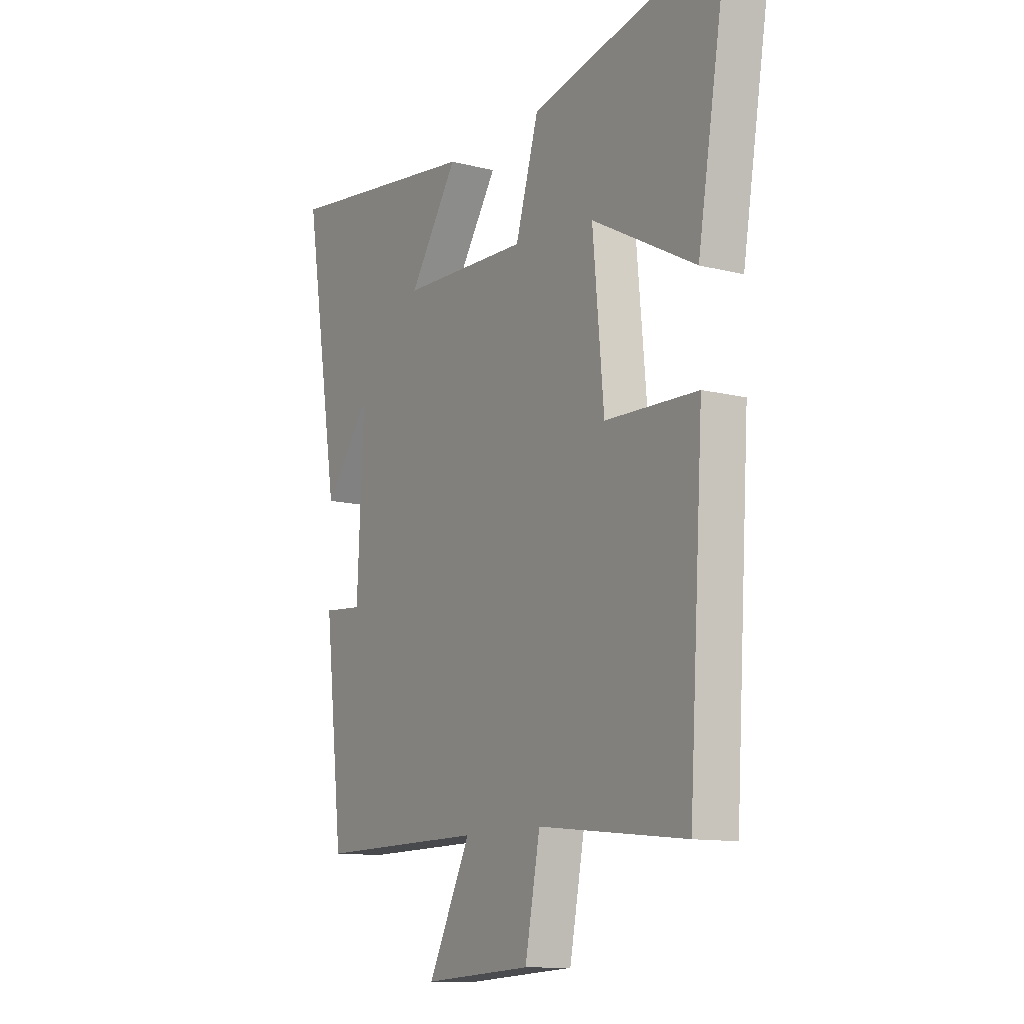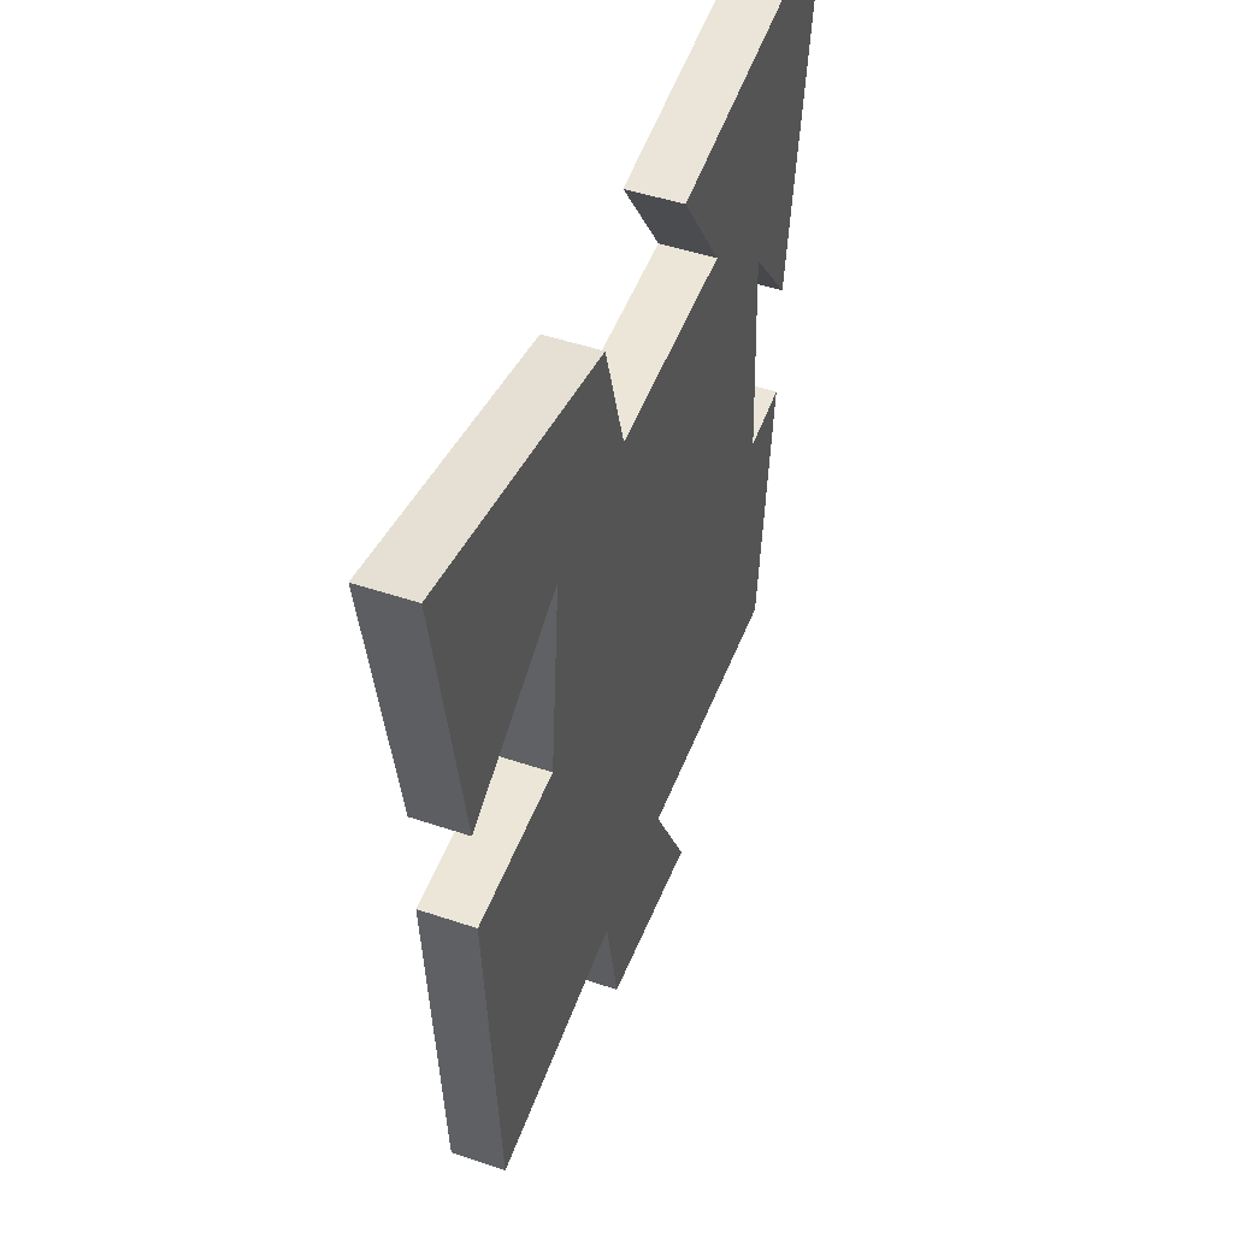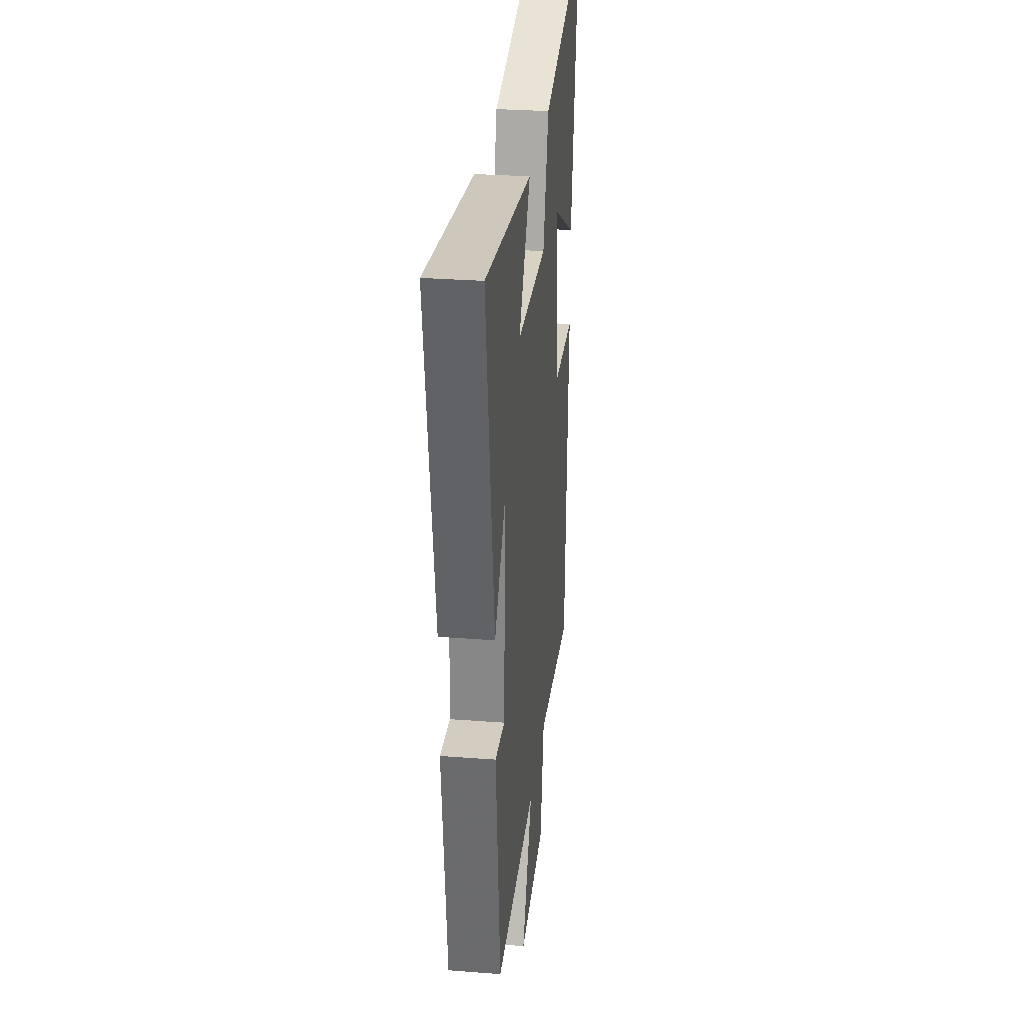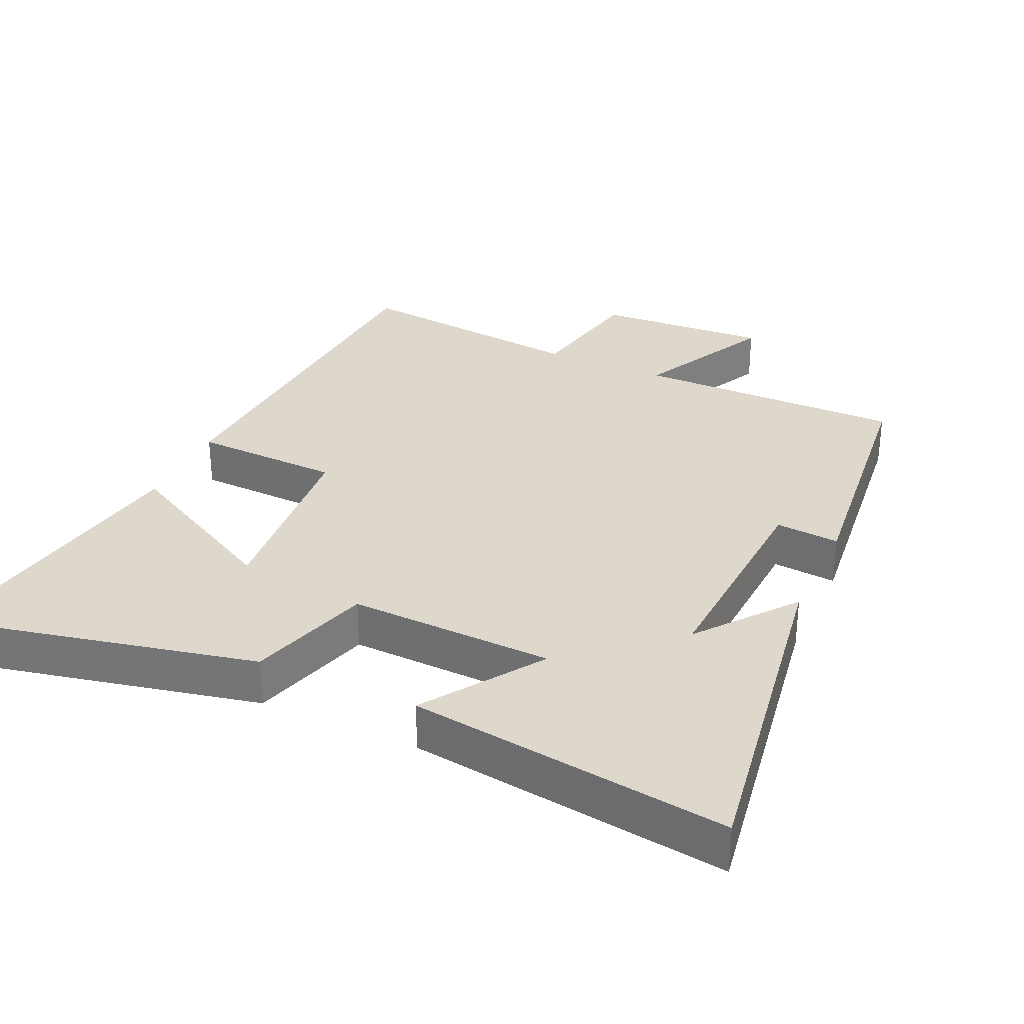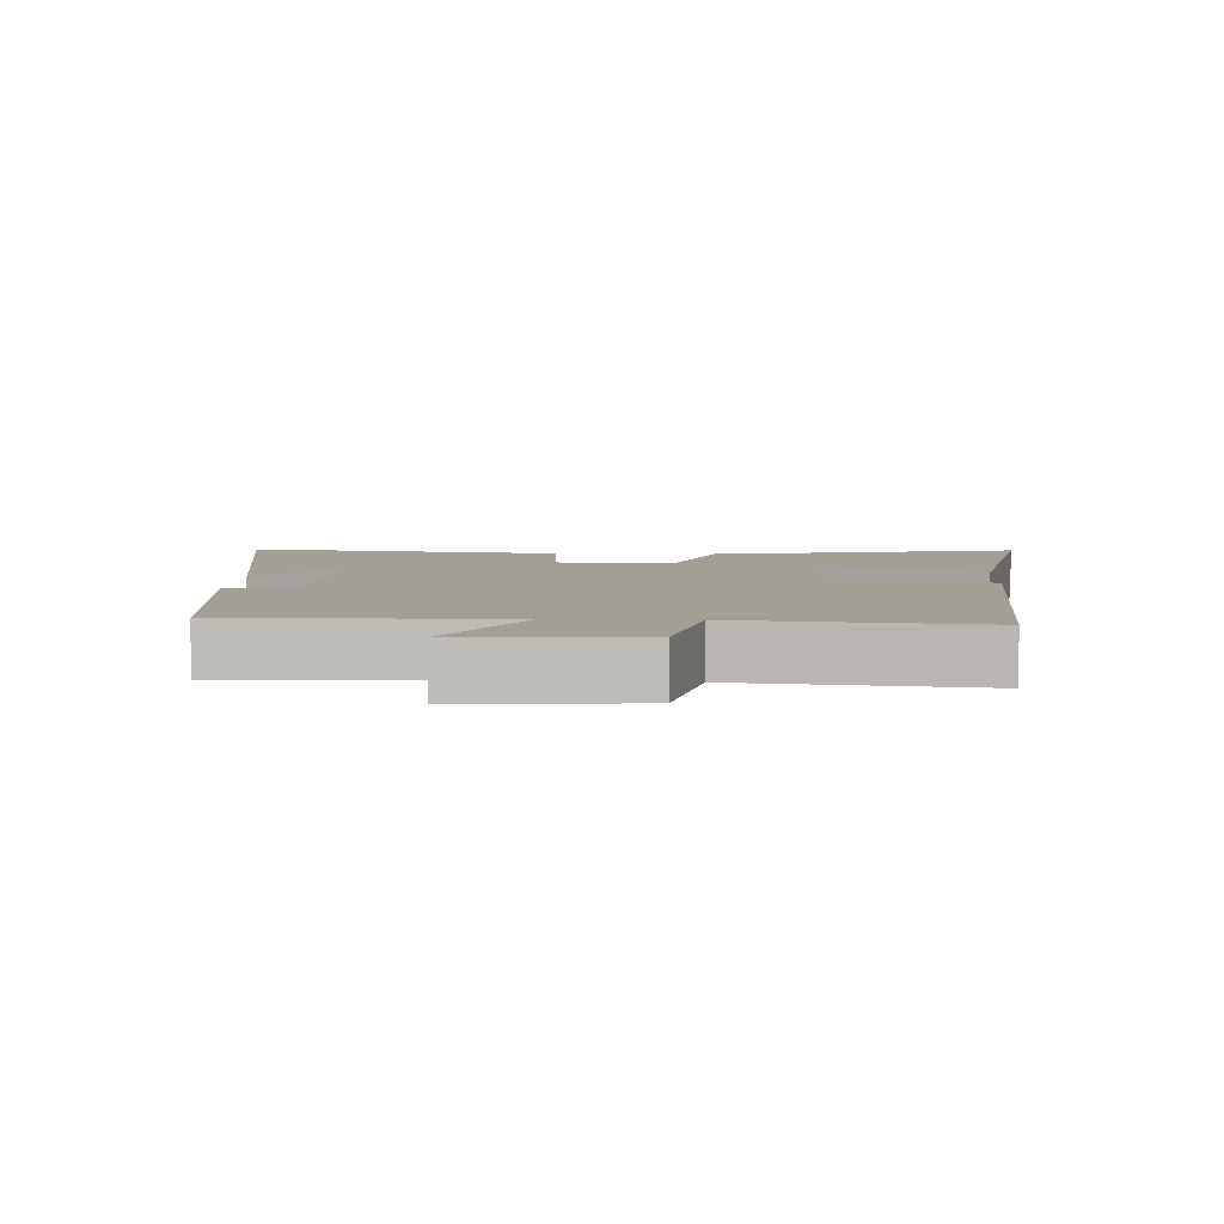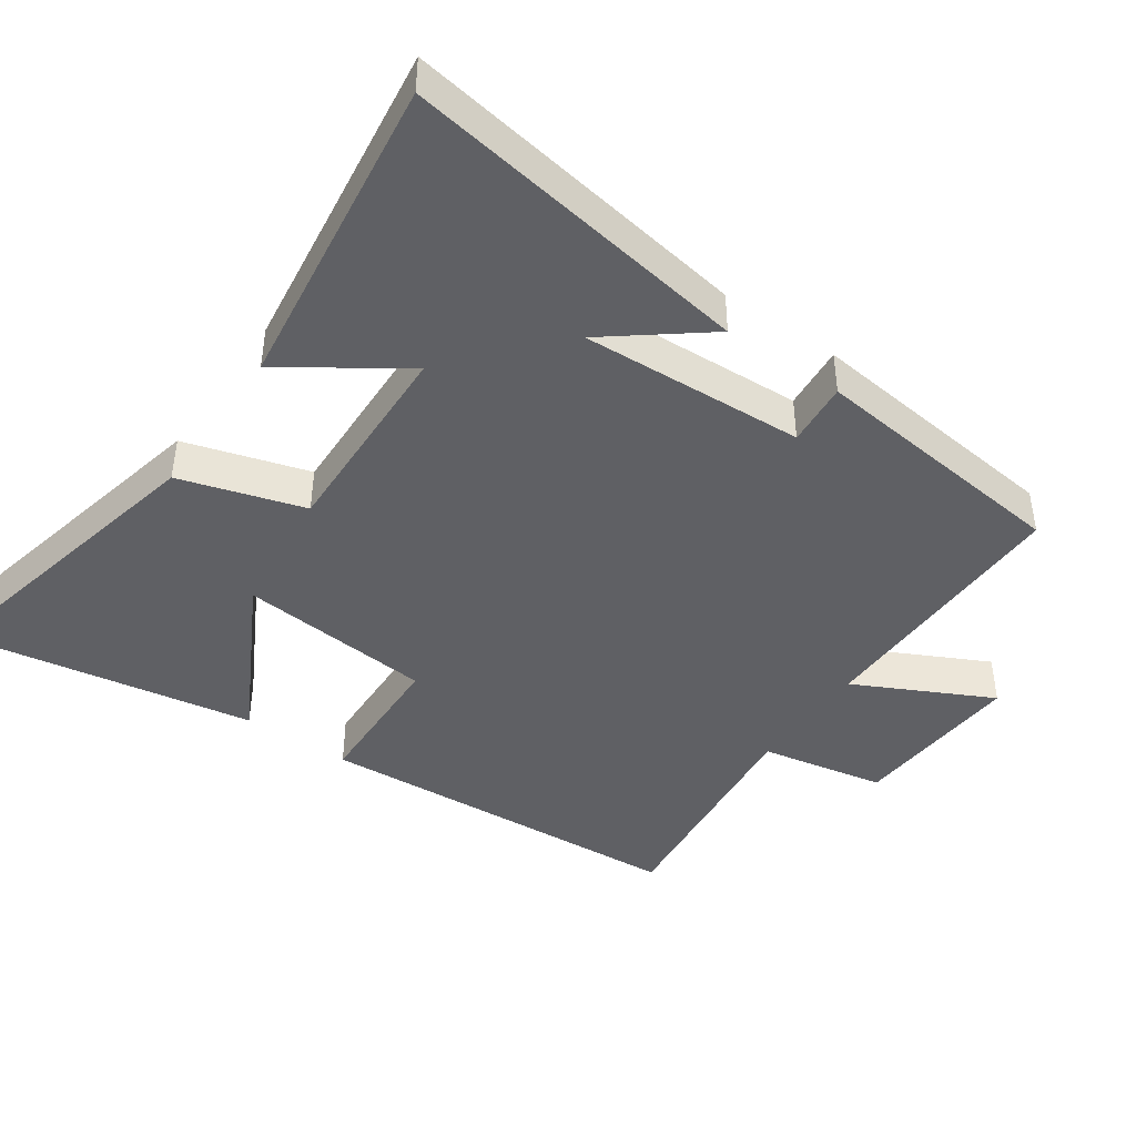
<metadata>
{"format":"obj","ext":"obj","renderer":"f3d","projection":"perspective","resolution":1024,"background":"white","views":[{"elev":-11.8,"azim":-121.3,"up":"+Z"},{"elev":48.8,"azim":-69.4,"up":"+Z"},{"elev":29.5,"azim":96.4,"up":"+Z"},{"elev":31.5,"azim":24.7,"up":"+Y"},{"elev":5.5,"azim":-177.1,"up":"+Y"},{"elev":-43.3,"azim":55.2,"up":"+Y"}]}
</metadata>
<code>
v 0.582 0.07 0.562
v 0.5 0.07 0.053
v 0.391 0.07 0.193
v 0.407 0.07 -0.131
v 0.5 0.07 -0.123
v 0.457 0.07 -0.504
v 0.066 0.07 -0.5
v 0.165 0.07 -0.698
v -0.087 0.07 -0.682
v -0.122 0.07 -0.5
v -0.466 0.07 -0.537
v -0.5 0.07 0.01
v -0.285 0.07 0.017
v -0.259 0.07 0.299
v -0.5 0.07 0.17
v -0.572 0.07 0.599
v -0.12 0.07 0.5
v -0.066 0.07 0.32
v 0.232 0.07 0.33
v 0.118 0.07 0.5
v 0.582 0 0.562
v 0.5 0 0.053
v 0.391 0 0.193
v 0.407 0 -0.131
v 0.5 0 -0.123
v 0.457 0 -0.504
v 0.066 0 -0.5
v 0.165 0 -0.698
v -0.087 0 -0.682
v -0.122 0 -0.5
v -0.466 0 -0.537
v -0.5 0 0.01
v -0.285 0 0.017
v -0.259 0 0.299
v -0.5 0 0.17
v -0.572 0 0.599
v -0.12 0 0.5
v -0.066 0 0.32
v 0.232 0 0.33
v 0.118 0 0.5
f 19 20 1
f 16 17 18
f 14 15 16
f 14 16 18
f 13 14 18 19
f 10 11 12 13
f 7 8 9 10
f 7 10 13 19
f 4 5 6 7
f 3 4 7 19
f 1 2 3
f 1 3 19
f 21 40 39
f 38 37 36
f 36 35 34
f 38 36 34
f 39 38 34 33
f 33 32 31 30
f 30 29 28 27
f 39 33 30 27
f 27 26 25 24
f 39 27 24 23
f 23 22 21
f 39 23 21
f 1 21 22 2
f 2 22 23 3
f 3 23 24 4
f 4 24 25 5
f 5 25 26 6
f 6 26 27 7
f 7 27 28 8
f 8 28 29 9
f 9 29 30 10
f 10 30 31 11
f 11 31 32 12
f 12 32 33 13
f 13 33 34 14
f 14 34 35 15
f 15 35 36 16
f 16 36 37 17
f 17 37 38 18
f 18 38 39 19
f 19 39 40 20
f 20 40 21 1

</code>
